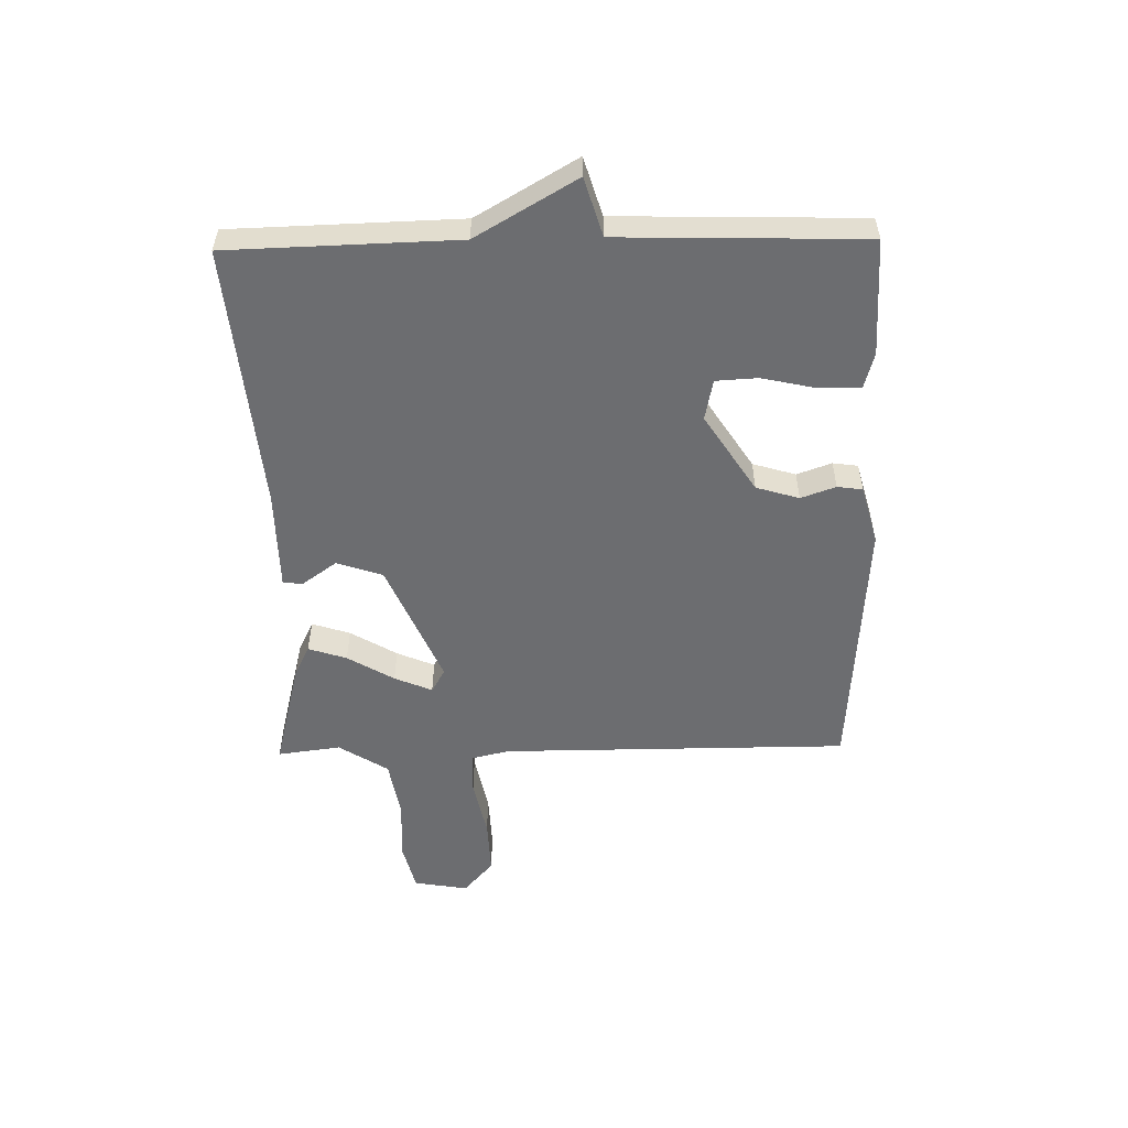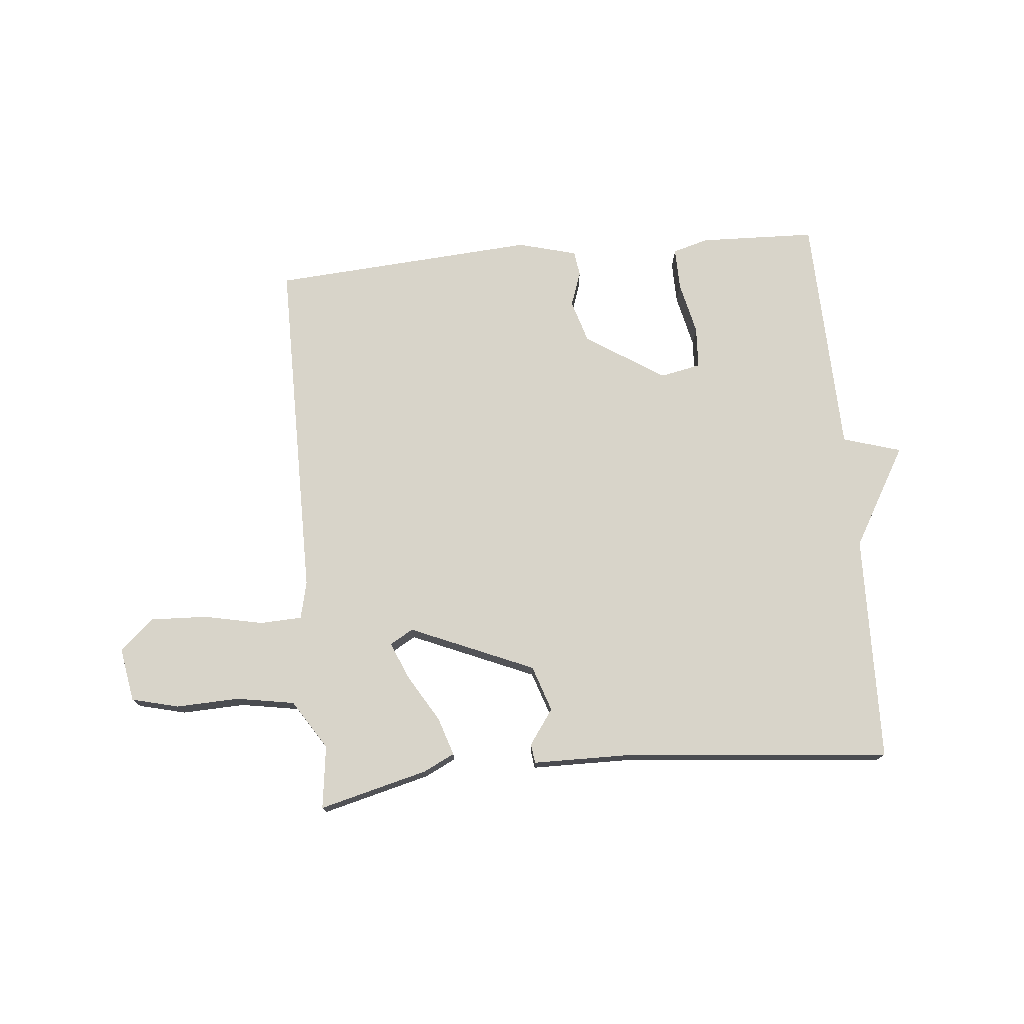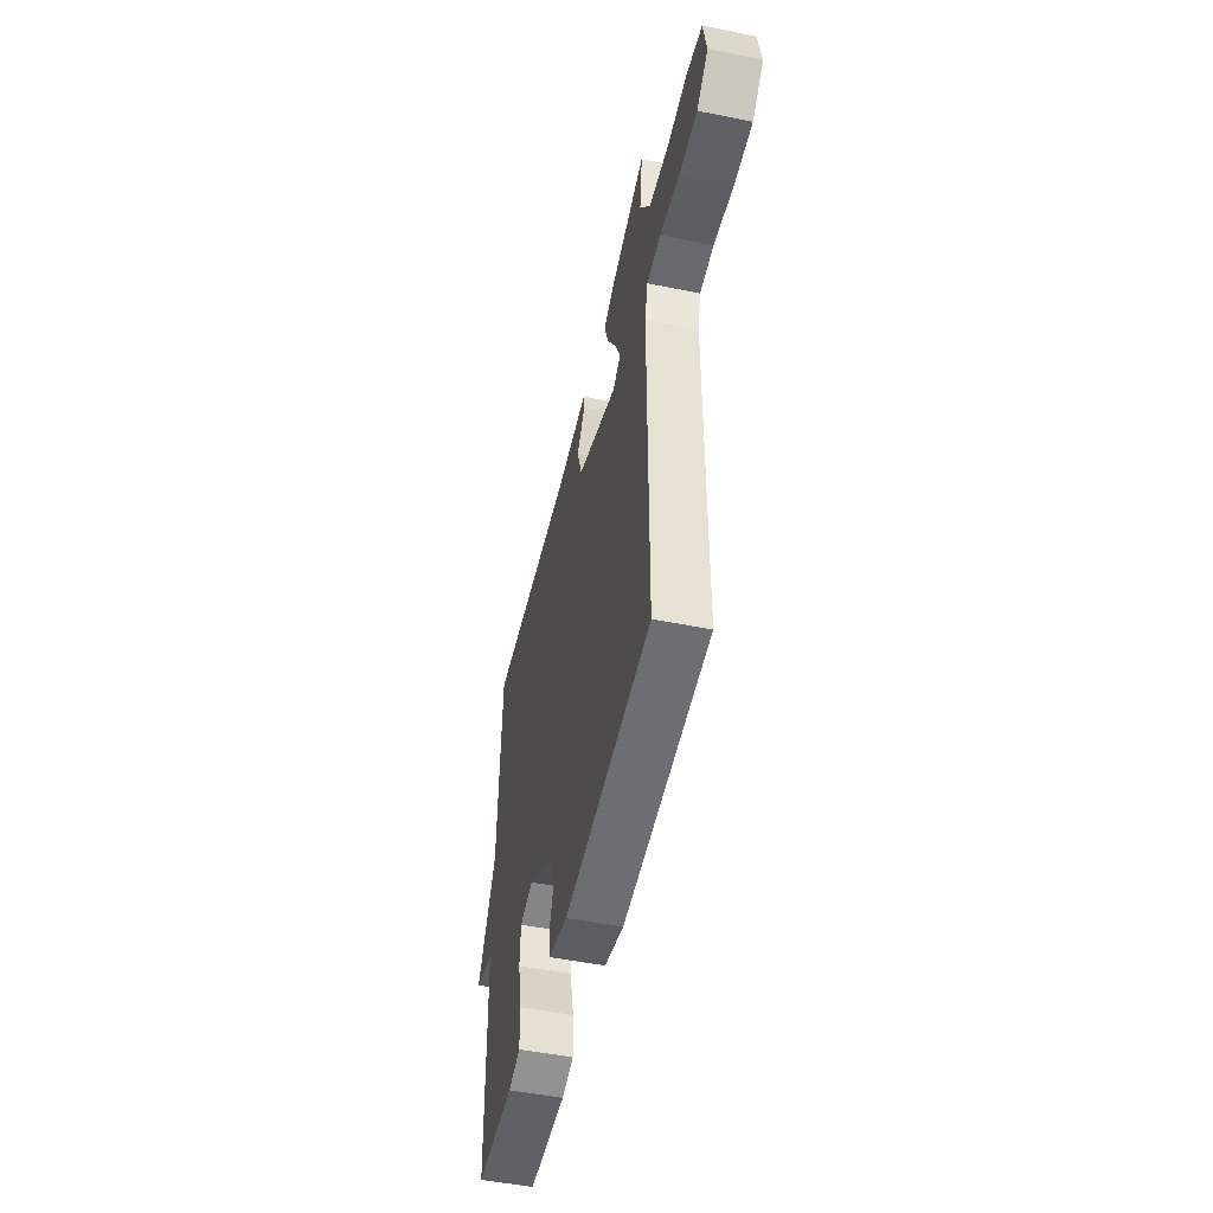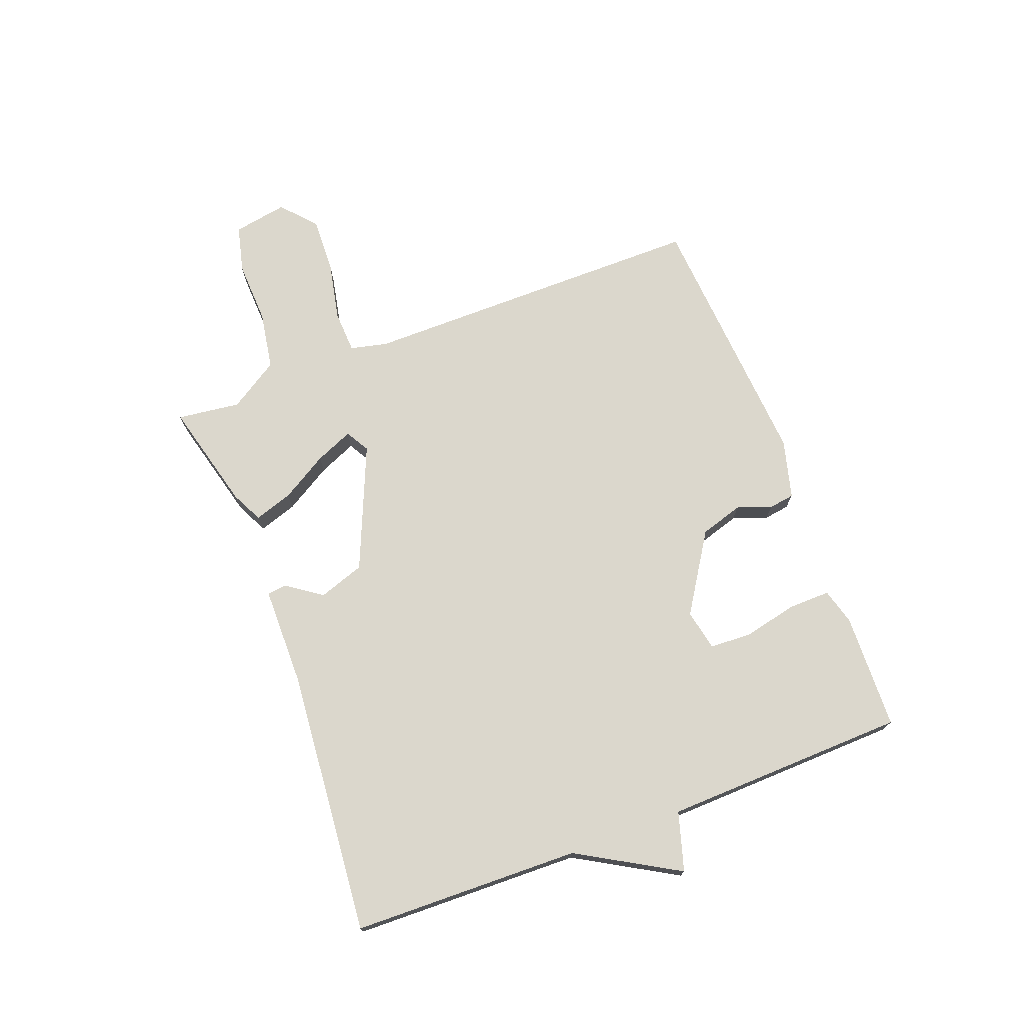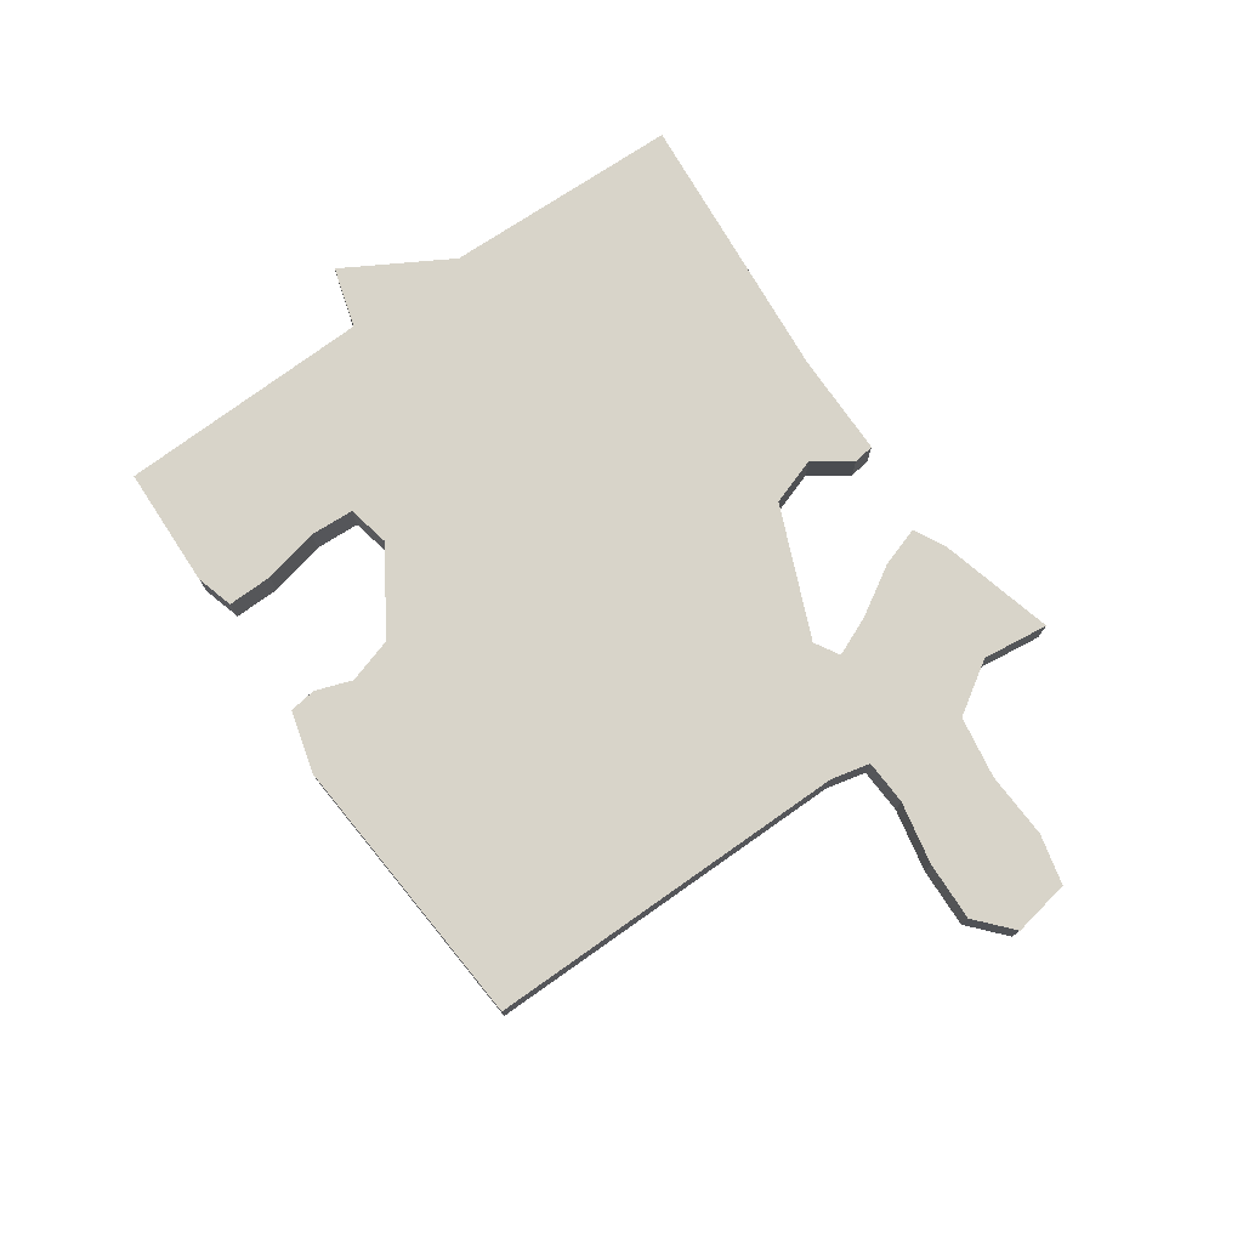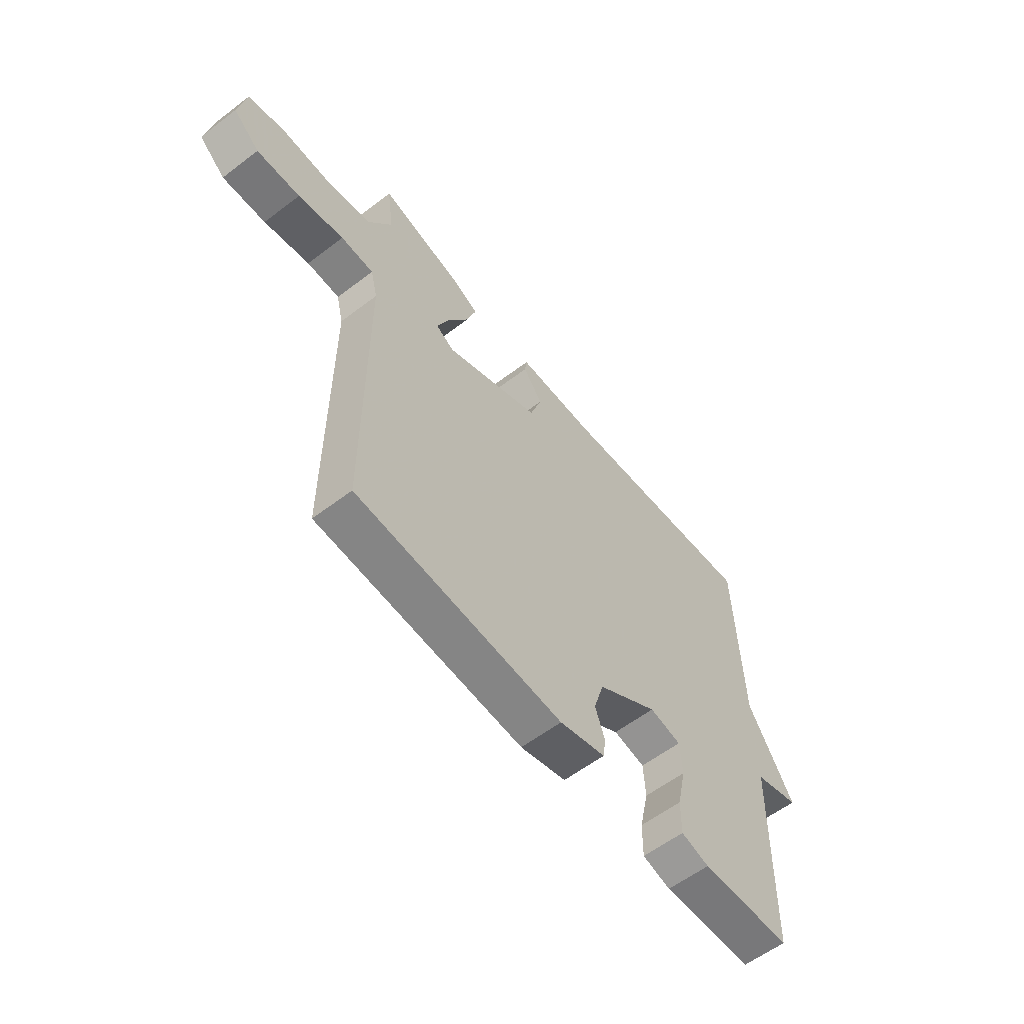
<metadata>
{"format":"obj","ext":"obj","renderer":"f3d","projection":"perspective","resolution":1024,"background":"white","views":[{"elev":-54.0,"azim":91.1,"up":"+Y"},{"elev":75.0,"azim":-5.4,"up":"+Y"},{"elev":-50.4,"azim":-102.5,"up":"+Z"},{"elev":73.1,"azim":69.0,"up":"+Y"},{"elev":75.0,"azim":-125.3,"up":"+Y"},{"elev":-59.0,"azim":-51.9,"up":"+Z"}]}
</metadata>
<code>
v 0.5 0.07 -0.5
v 0.303 0.07 -0.507
v 0.242 0.07 -0.49
v 0.243 0.07 -0.418
v 0.263 0.07 -0.328
v 0.259 0.07 -0.257
v 0.19 0.07 -0.243
v 0.057 0.07 -0.329
v 0.035 0.07 -0.402
v 0.056 0.07 -0.461
v 0.05 0.07 -0.504
v -0.05 0.07 -0.531
v -0.5 0.07 -0.5
v -0.501 0.07 0.092
v -0.516 0.07 0.155
v -0.588 0.07 0.158
v -0.688 0.07 0.137
v -0.783 0.07 0.133
v -0.841 0.07 0.184
v -0.825 0.07 0.276
v -0.745 0.07 0.296
v -0.638 0.07 0.292
v -0.539 0.07 0.309
v -0.486 0.07 0.393
v -0.5 0.07 0.5
v -0.315 0.07 0.453
v -0.262 0.07 0.427
v -0.283 0.07 0.362
v -0.33 0.07 0.283
v -0.357 0.07 0.219
v -0.317 0.07 0.196
v -0.107 0.07 0.286
v -0.081 0.07 0.364
v -0.123 0.07 0.423
v -0.119 0.07 0.456
v 0.05 0.07 0.458
v 0.5 0.07 0.5
v 0.511 0.07 0.113
v 0.61 0.07 -0.057
v 0.511 0.07 -0.087
v 0.5 0 -0.5
v 0.303 0 -0.507
v 0.242 0 -0.49
v 0.243 0 -0.418
v 0.263 0 -0.328
v 0.259 0 -0.257
v 0.19 0 -0.243
v 0.057 0 -0.329
v 0.035 0 -0.402
v 0.056 0 -0.461
v 0.05 0 -0.504
v -0.05 0 -0.531
v -0.5 0 -0.5
v -0.501 0 0.092
v -0.516 0 0.155
v -0.588 0 0.158
v -0.688 0 0.137
v -0.783 0 0.133
v -0.841 0 0.184
v -0.825 0 0.276
v -0.745 0 0.296
v -0.638 0 0.292
v -0.539 0 0.309
v -0.486 0 0.393
v -0.5 0 0.5
v -0.315 0 0.453
v -0.262 0 0.427
v -0.283 0 0.362
v -0.33 0 0.283
v -0.357 0 0.219
v -0.317 0 0.196
v -0.107 0 0.286
v -0.081 0 0.364
v -0.123 0 0.423
v -0.119 0 0.456
v 0.05 0 0.458
v 0.5 0 0.5
v 0.511 0 0.113
v 0.61 0 -0.057
v 0.511 0 -0.087
f 38 39 40
f 38 40 1
f 37 38 1
f 36 37 1
f 33 34 35 36
f 32 33 36 1
f 27 28 29
f 26 27 29
f 25 26 29
f 24 25 29
f 23 24 29 30
f 22 23 30 31
f 20 21 22
f 19 20 22
f 18 19 22
f 17 18 22
f 16 17 22
f 15 16 22 31
f 12 13 14
f 11 12 14
f 10 11 14
f 9 10 14
f 14 15 31
f 9 14 31
f 8 9 31
f 3 4 5
f 2 3 5
f 1 2 5
f 1 5 6
f 32 1 6
f 7 8 31 32
f 6 7 32
f 80 79 78
f 41 80 78
f 41 78 77
f 41 77 76
f 76 75 74 73
f 41 76 73 72
f 69 68 67
f 69 67 66
f 69 66 65
f 69 65 64
f 70 69 64 63
f 71 70 63 62
f 62 61 60
f 62 60 59
f 62 59 58
f 62 58 57
f 62 57 56
f 71 62 56 55
f 54 53 52
f 54 52 51
f 54 51 50
f 54 50 49
f 71 55 54
f 71 54 49
f 71 49 48
f 45 44 43
f 45 43 42
f 45 42 41
f 46 45 41
f 46 41 72
f 72 71 48 47
f 72 47 46
f 1 41 42 2
f 2 42 43 3
f 3 43 44 4
f 4 44 45 5
f 5 45 46 6
f 6 46 47 7
f 7 47 48 8
f 8 48 49 9
f 9 49 50 10
f 10 50 51 11
f 11 51 52 12
f 12 52 53 13
f 13 53 54 14
f 14 54 55 15
f 15 55 56 16
f 16 56 57 17
f 17 57 58 18
f 18 58 59 19
f 19 59 60 20
f 20 60 61 21
f 21 61 62 22
f 22 62 63 23
f 23 63 64 24
f 24 64 65 25
f 25 65 66 26
f 26 66 67 27
f 27 67 68 28
f 28 68 69 29
f 29 69 70 30
f 30 70 71 31
f 31 71 72 32
f 32 72 73 33
f 33 73 74 34
f 34 74 75 35
f 35 75 76 36
f 36 76 77 37
f 37 77 78 38
f 38 78 79 39
f 39 79 80 40
f 40 80 41 1

</code>
